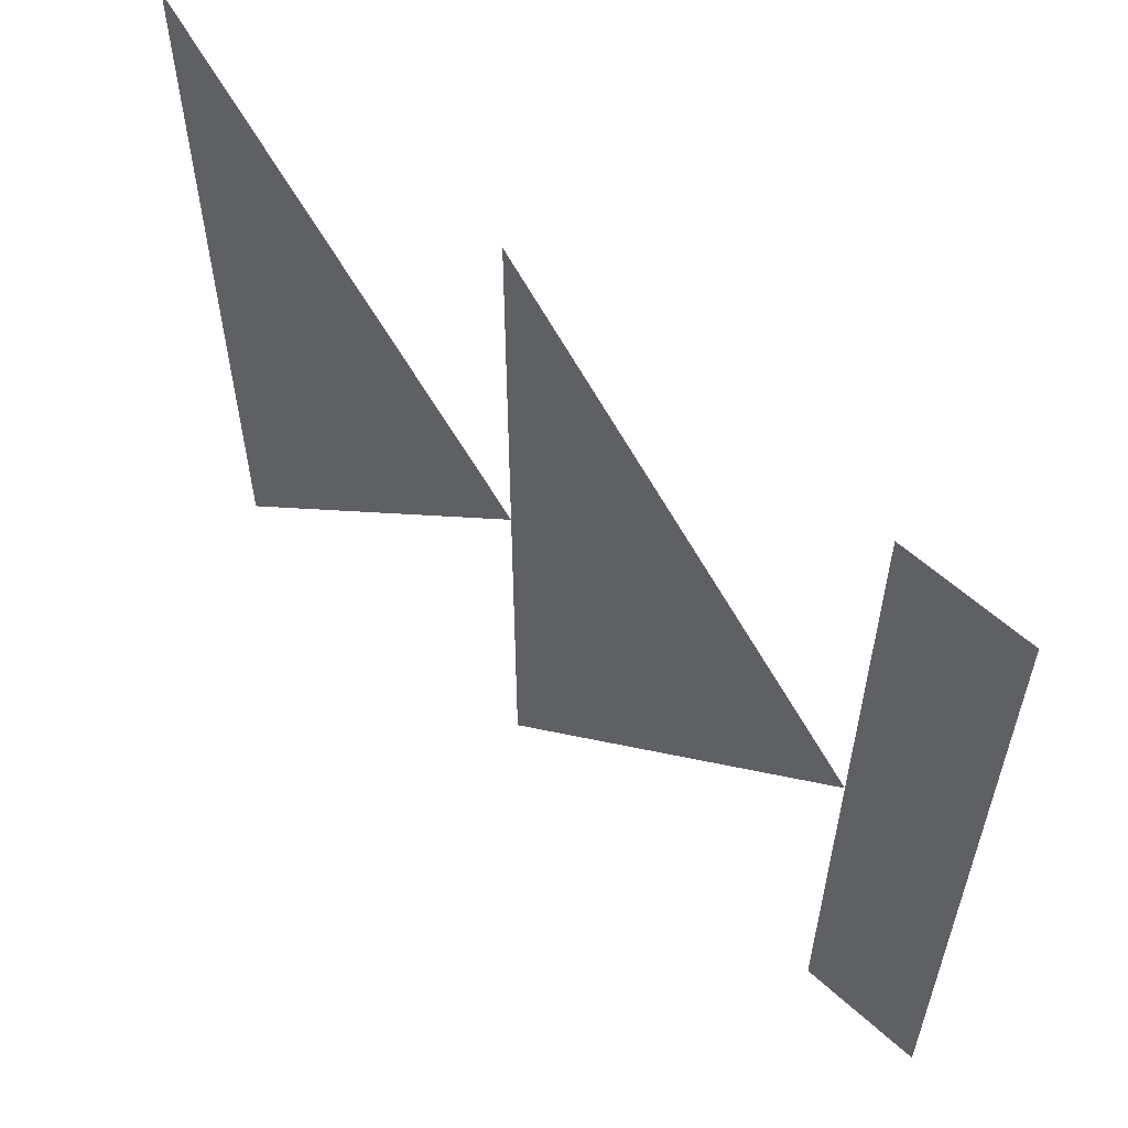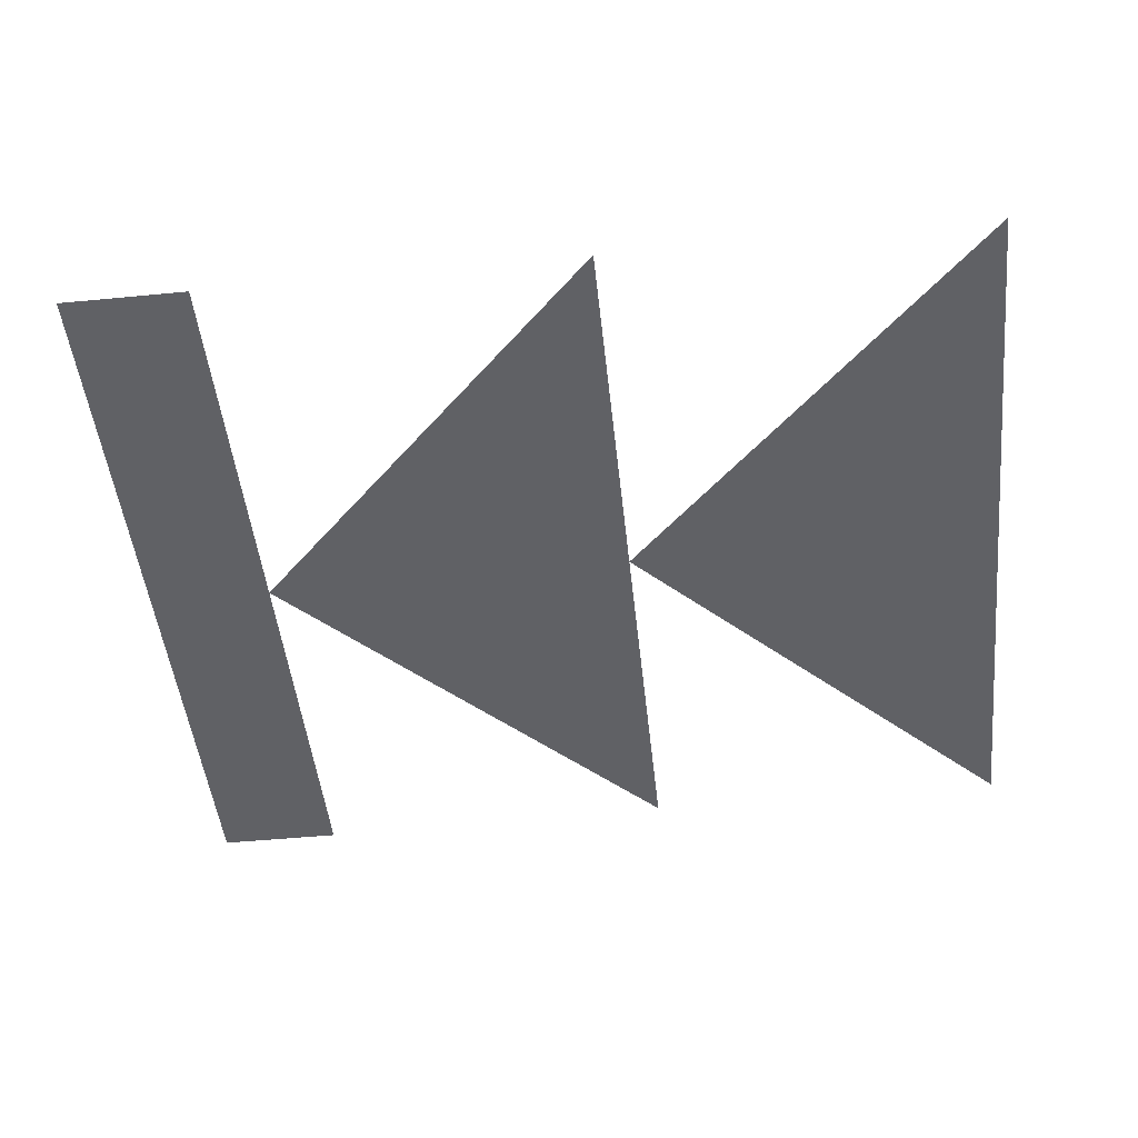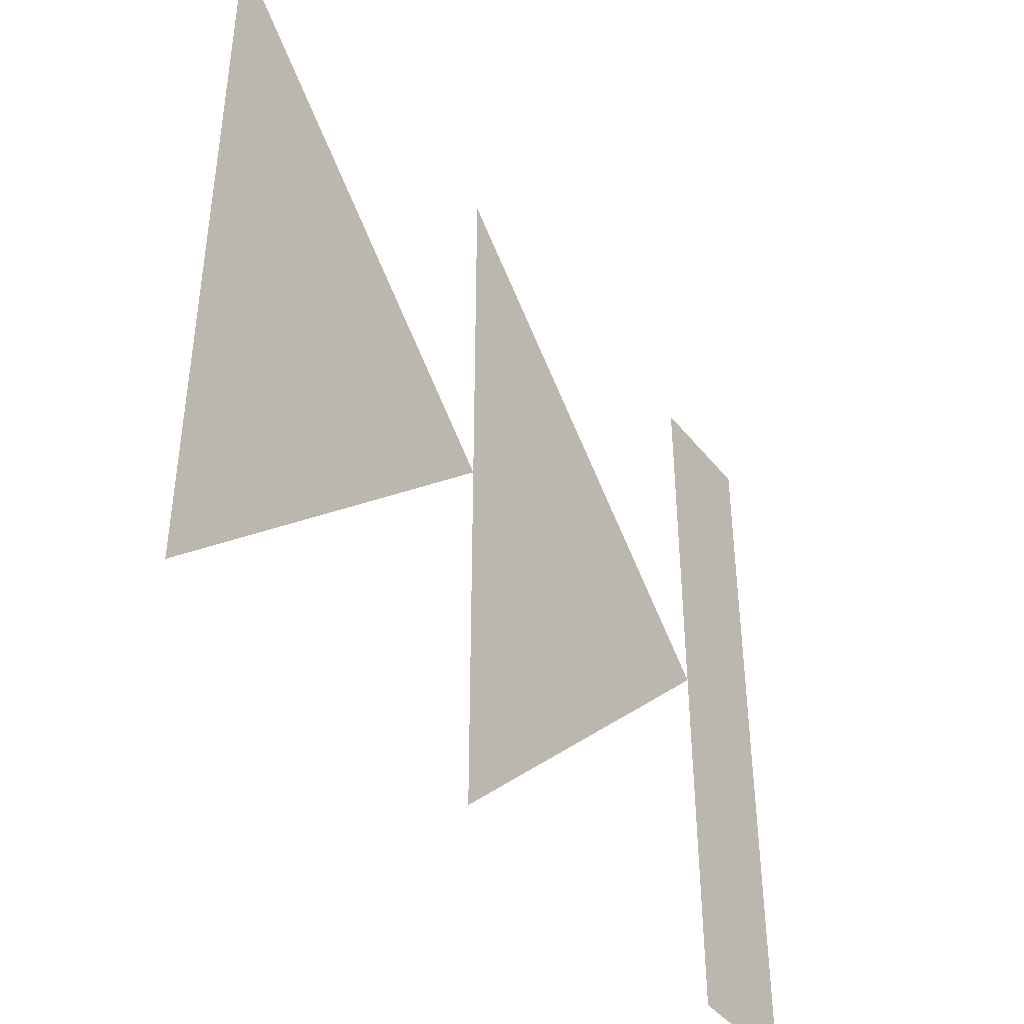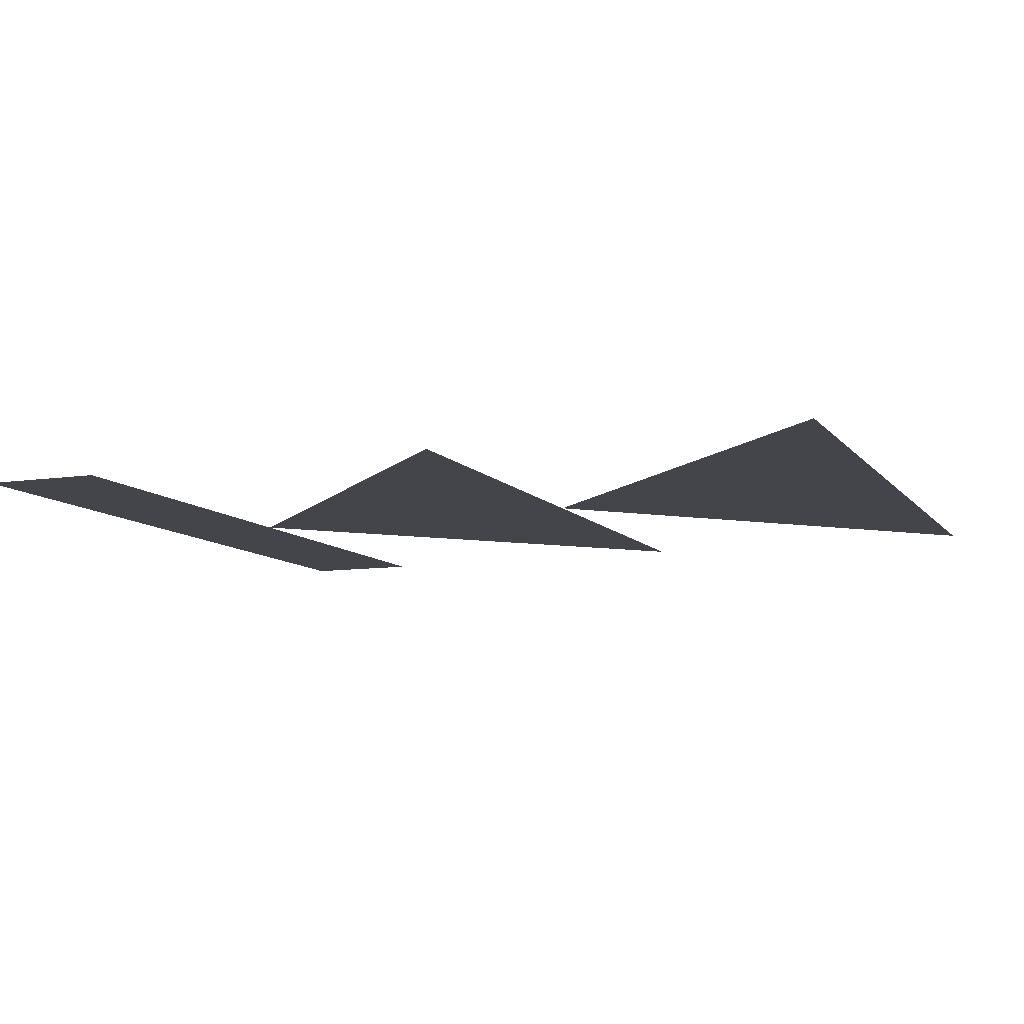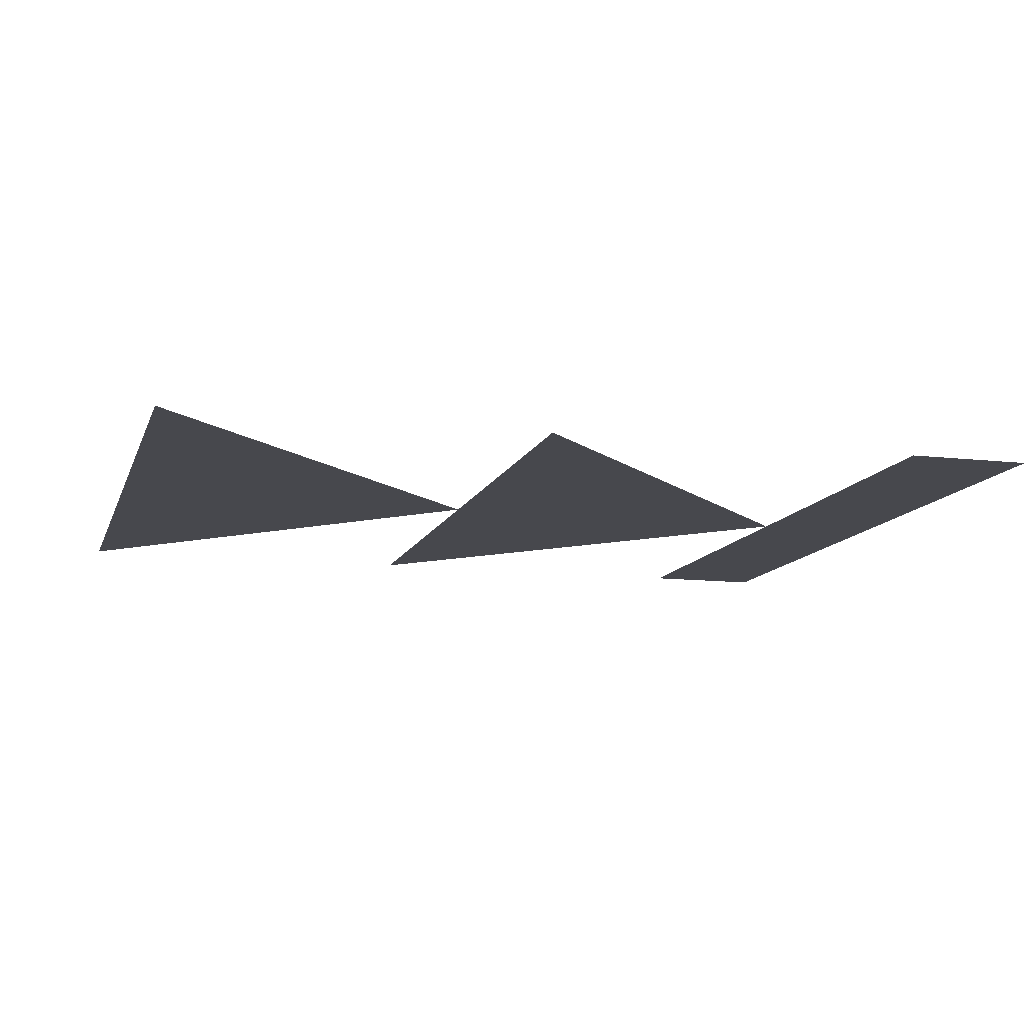
<metadata>
{"format":"obj","ext":"obj","renderer":"f3d","projection":"perspective","resolution":1024,"background":"white","views":[{"elev":58.3,"azim":43.2,"up":"+Y"},{"elev":-48.7,"azim":-173.9,"up":"+Z"},{"elev":-42.2,"azim":-55.0,"up":"+Y"},{"elev":-9.3,"azim":-158.2,"up":"+Z"},{"elev":-11.7,"azim":-15.5,"up":"+Z"}]}
</metadata>
<code>
v  9.5 -0.0433 -0
v  -5.5 15 0
v  -5.5 0.0708 -0
v  -5.5 -14.89 -0
v  -20.5 15 0
v  -20.5 -14.89 -0
v  14.5 15 0
v  9.5 15 0
v  9.5 -15.11 -0
v  14.5 -15.11 -0
g Plane001
f 1 2 3 4
f 5 6 3
f 7 8 1 9
f 7 9 10

</code>
